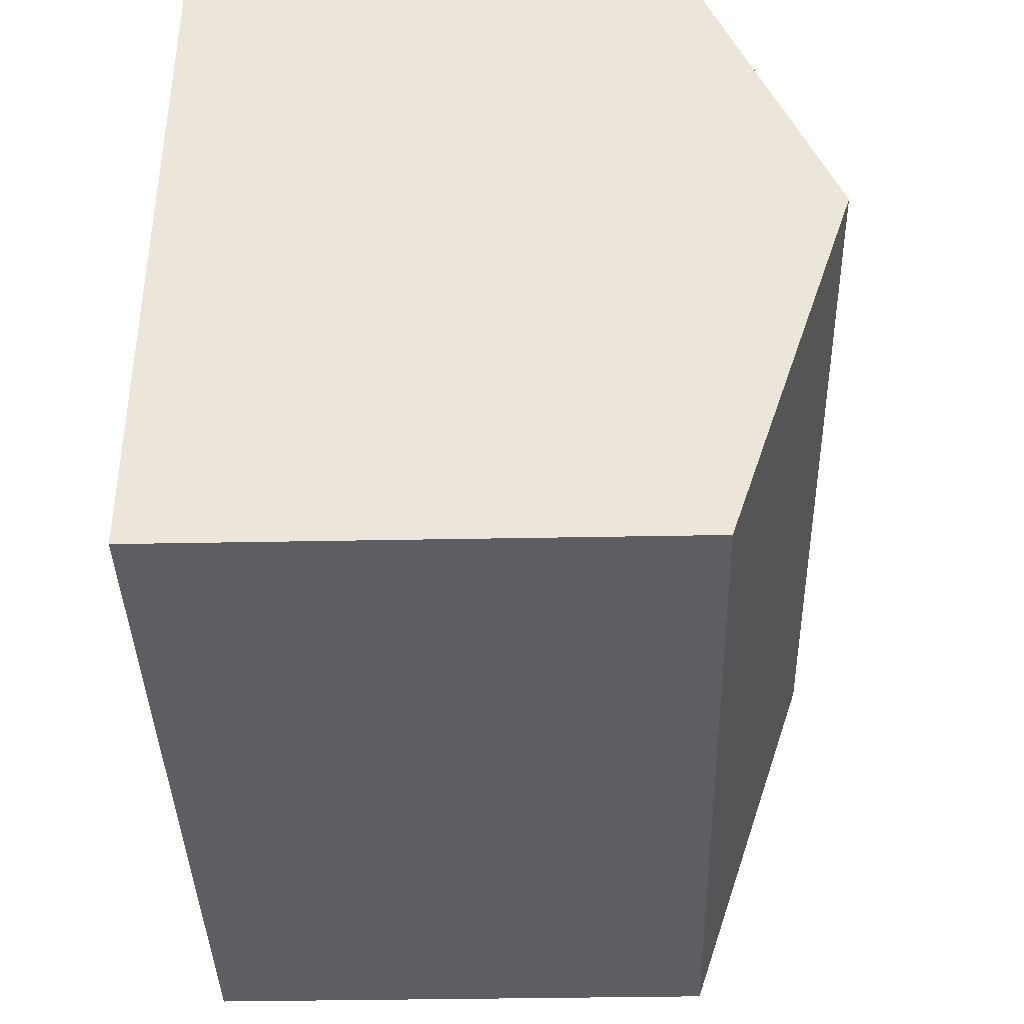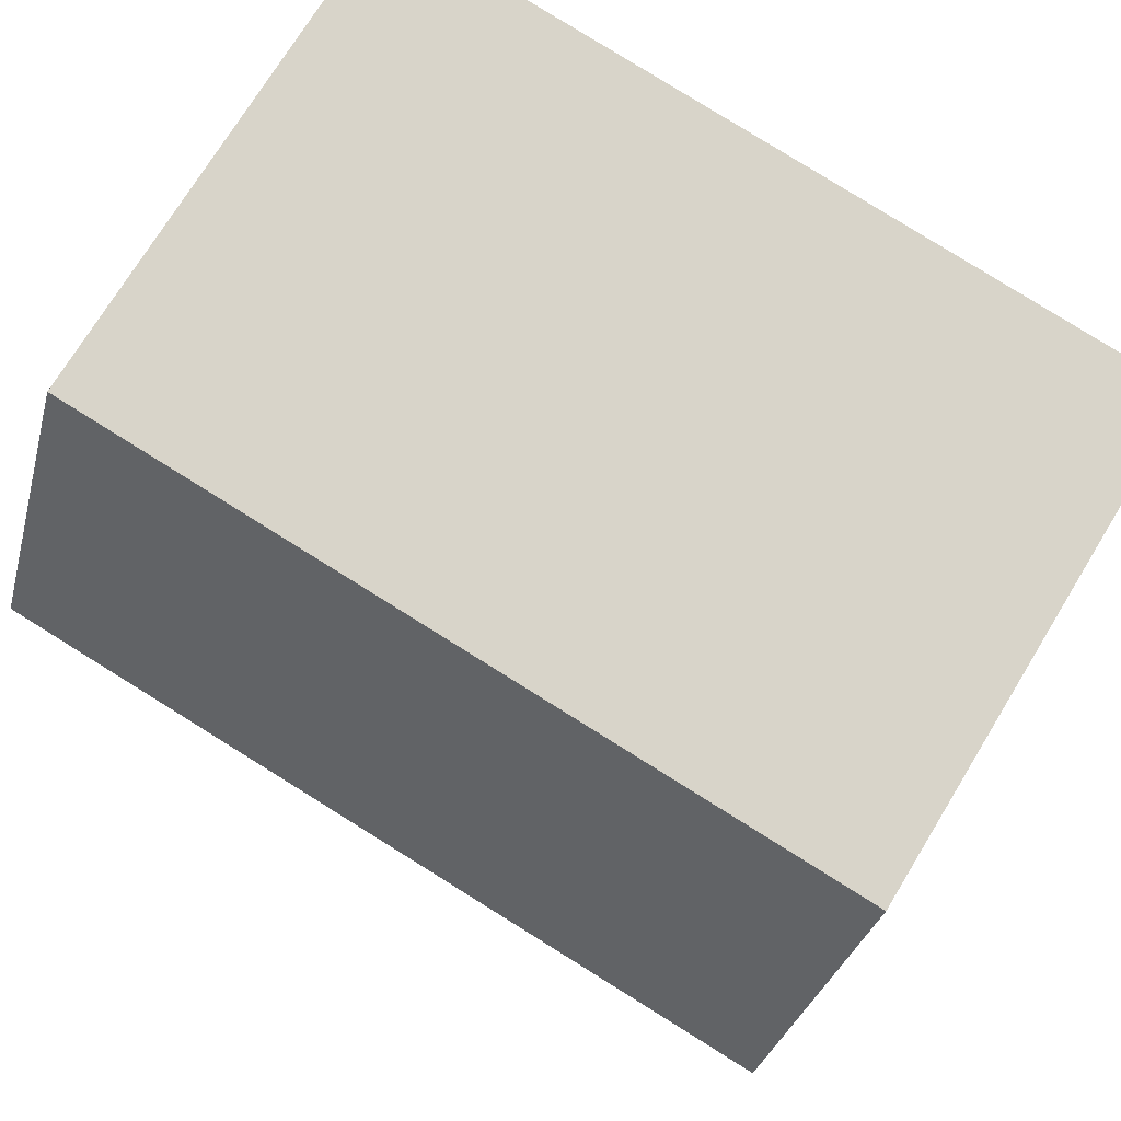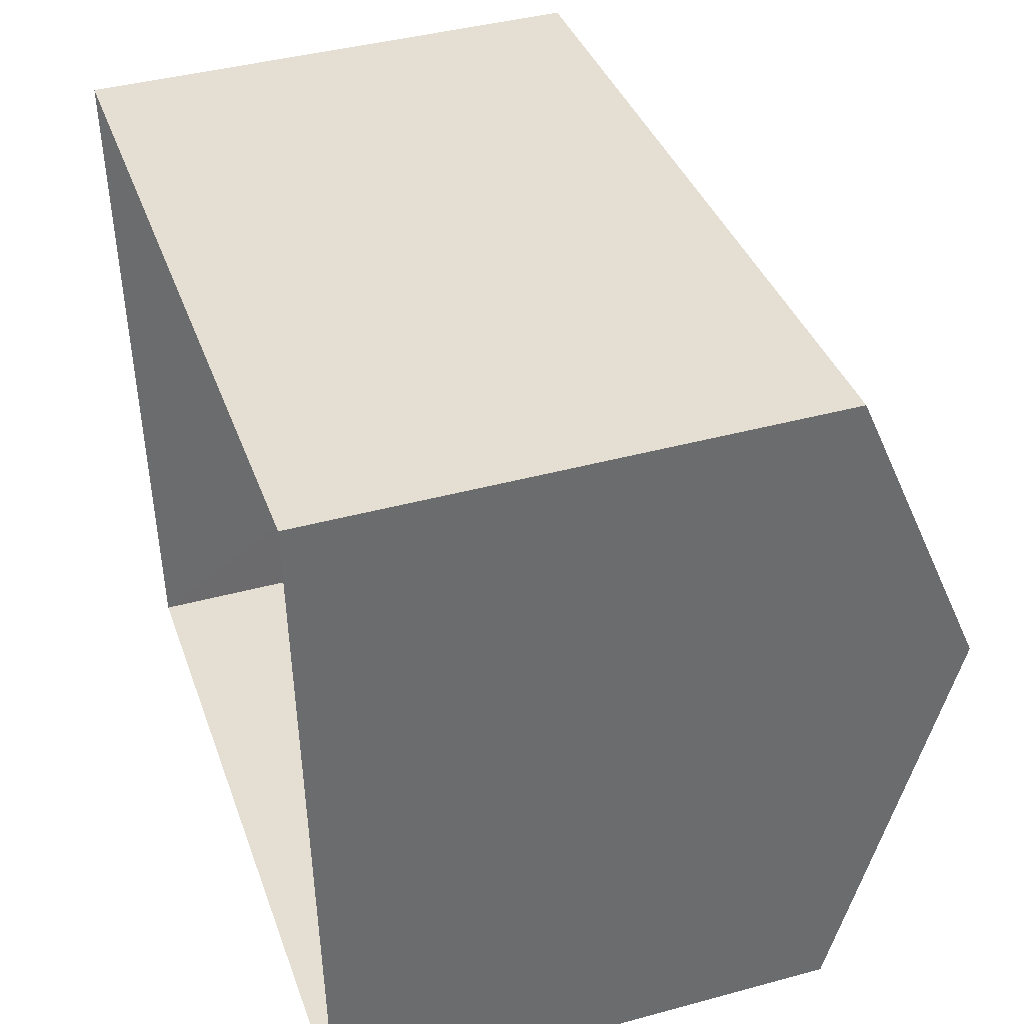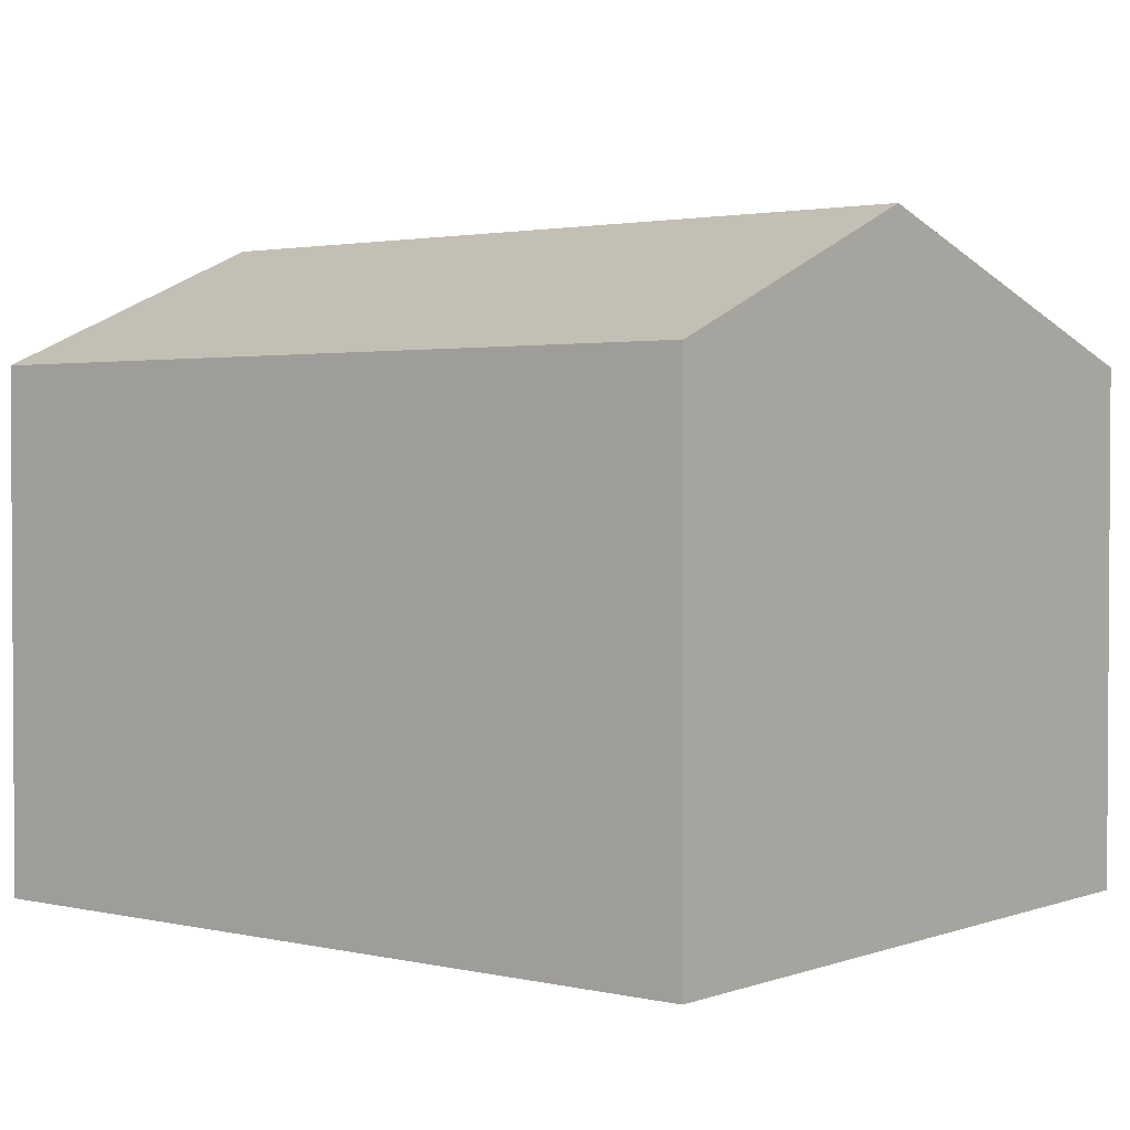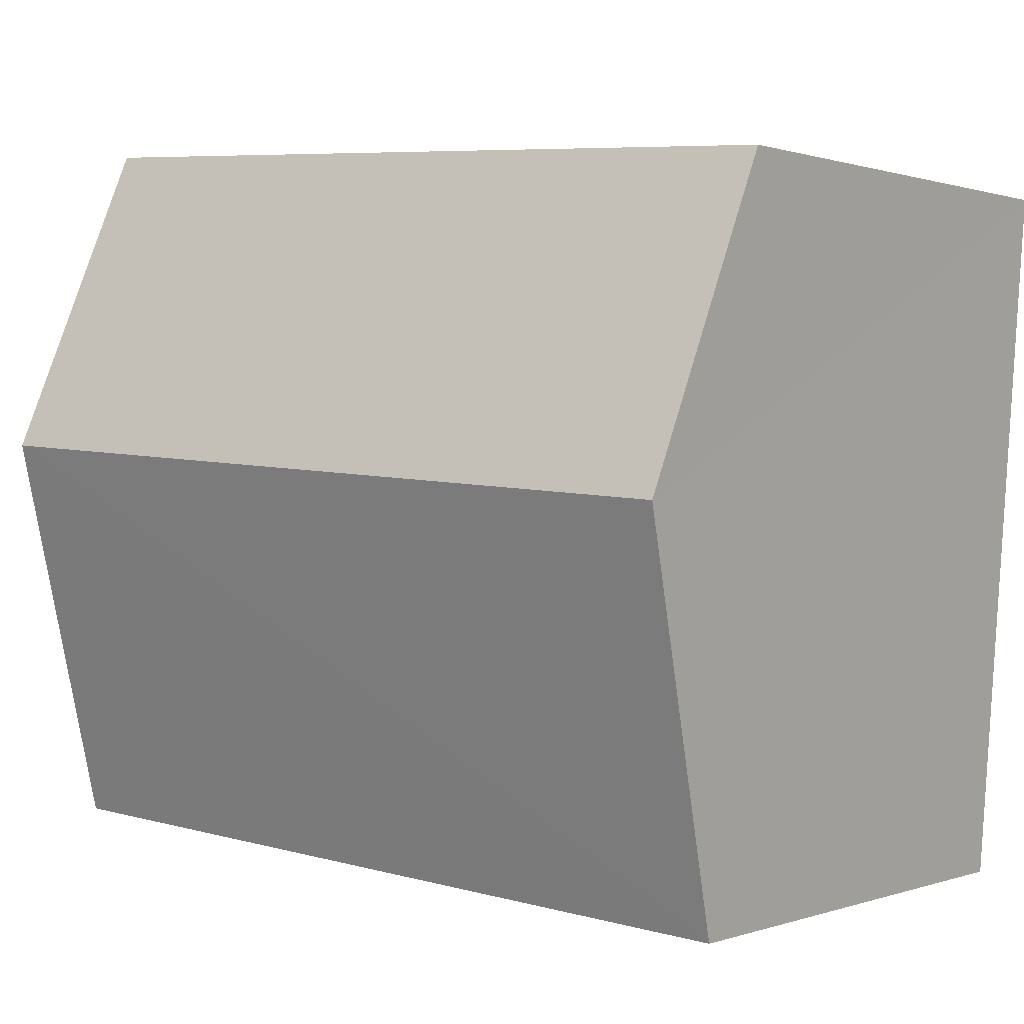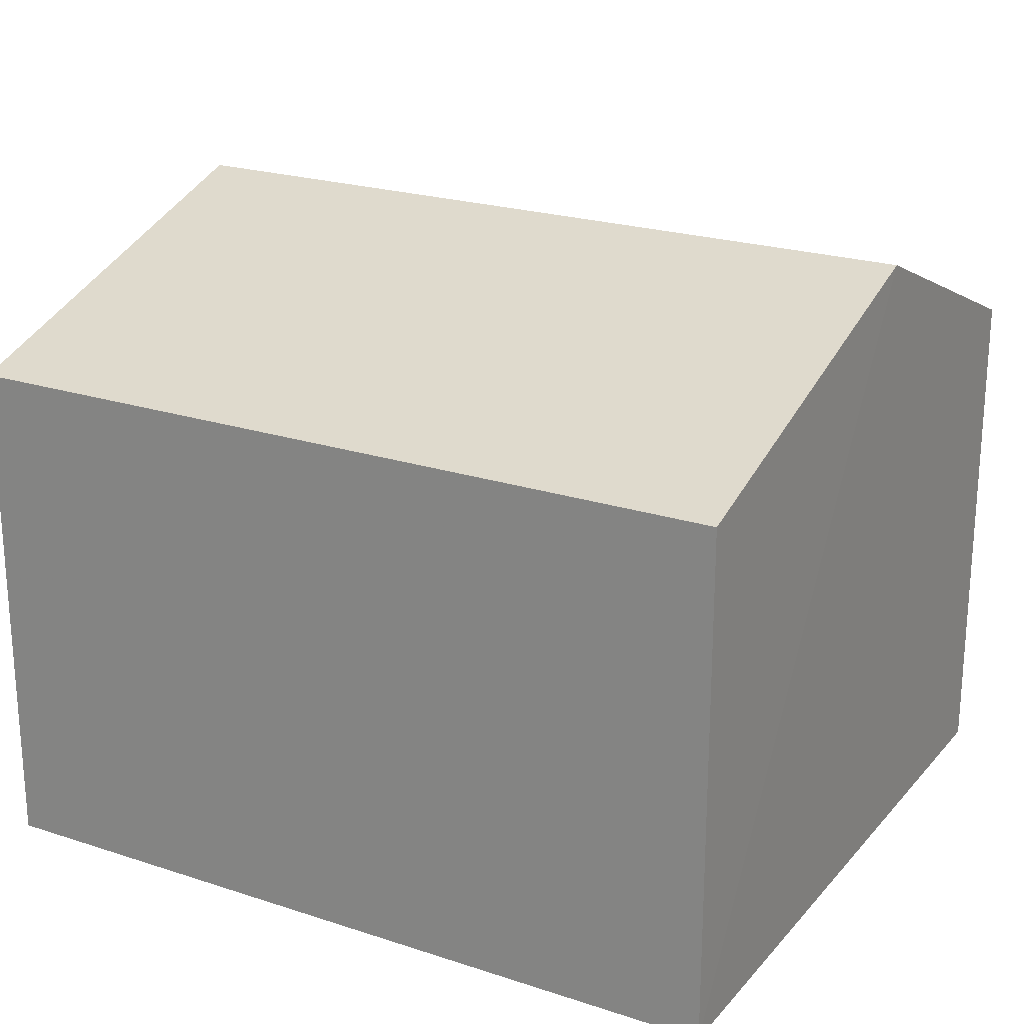
<metadata>
{"format":"obj","ext":"obj","renderer":"f3d","projection":"perspective","resolution":1024,"background":"white","views":[{"elev":-35.1,"azim":-88.5,"up":"+Y"},{"elev":73.8,"azim":31.6,"up":"+Y"},{"elev":41.4,"azim":-108.3,"up":"+Y"},{"elev":2.1,"azim":-145.3,"up":"+Z"},{"elev":0.5,"azim":38.1,"up":"+Y"},{"elev":22.3,"azim":25.6,"up":"+Z"}]}
</metadata>
<code>
v -3.73e+05 -1.046e+05 26.37
v -3.73e+05 -1.046e+05 26.37
v -3.73e+05 -1.046e+05 26.37
v -3.73e+05 -1.046e+05 26.37
v -3.73e+05 -1.046e+05 34.07
v -3.73e+05 -1.046e+05 32.52
v -3.73e+05 -1.046e+05 34.07
v -3.73e+05 -1.046e+05 32.52
v -3.73e+05 -1.046e+05 32.52
v -3.73e+05 -1.046e+05 32.52
f 1 2 3
f 1 4 2
f 5 6 7
f 5 8 6
f 7 9 5
f 7 10 9
f 6 1 7
f 1 3 7
f 3 10 7
f 10 3 2
f 9 10 2
f 8 4 1
f 6 8 1
f 9 2 5
f 2 4 5
f 4 8 5

</code>
